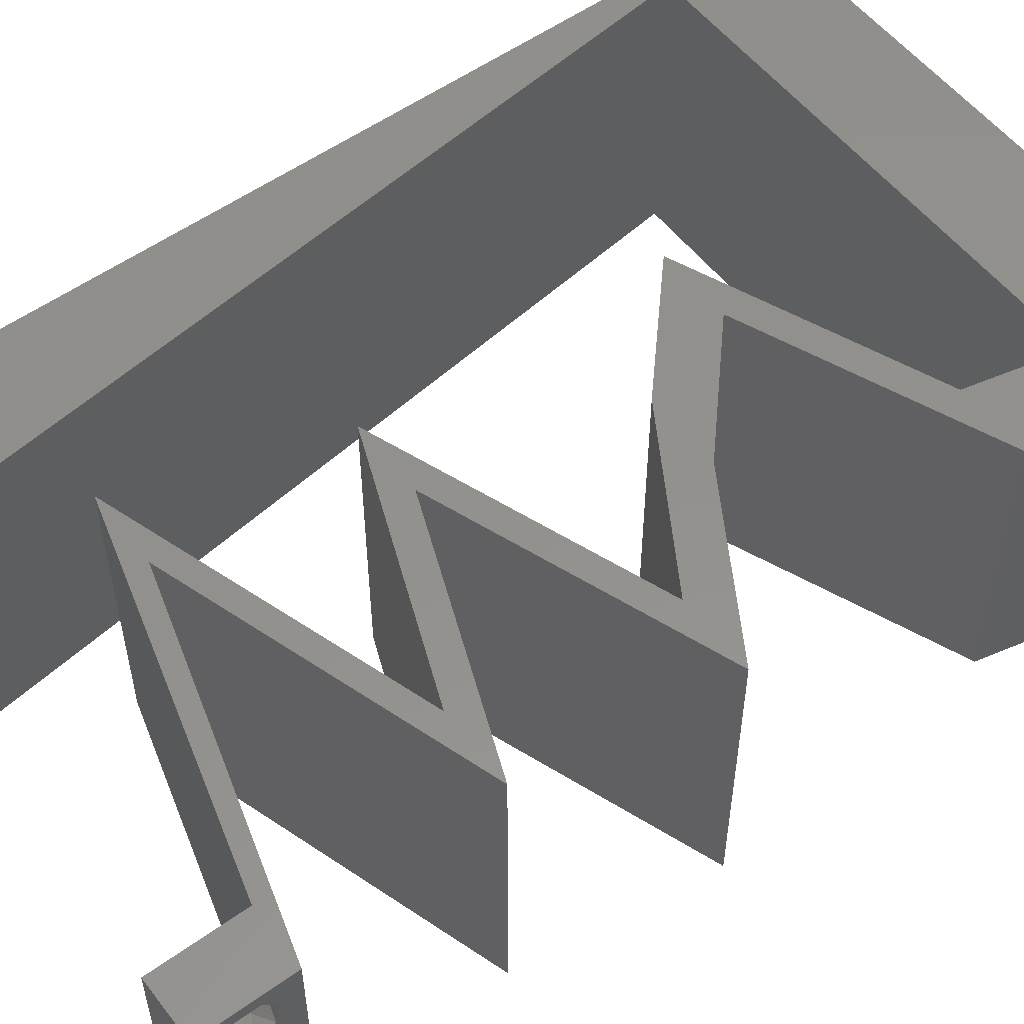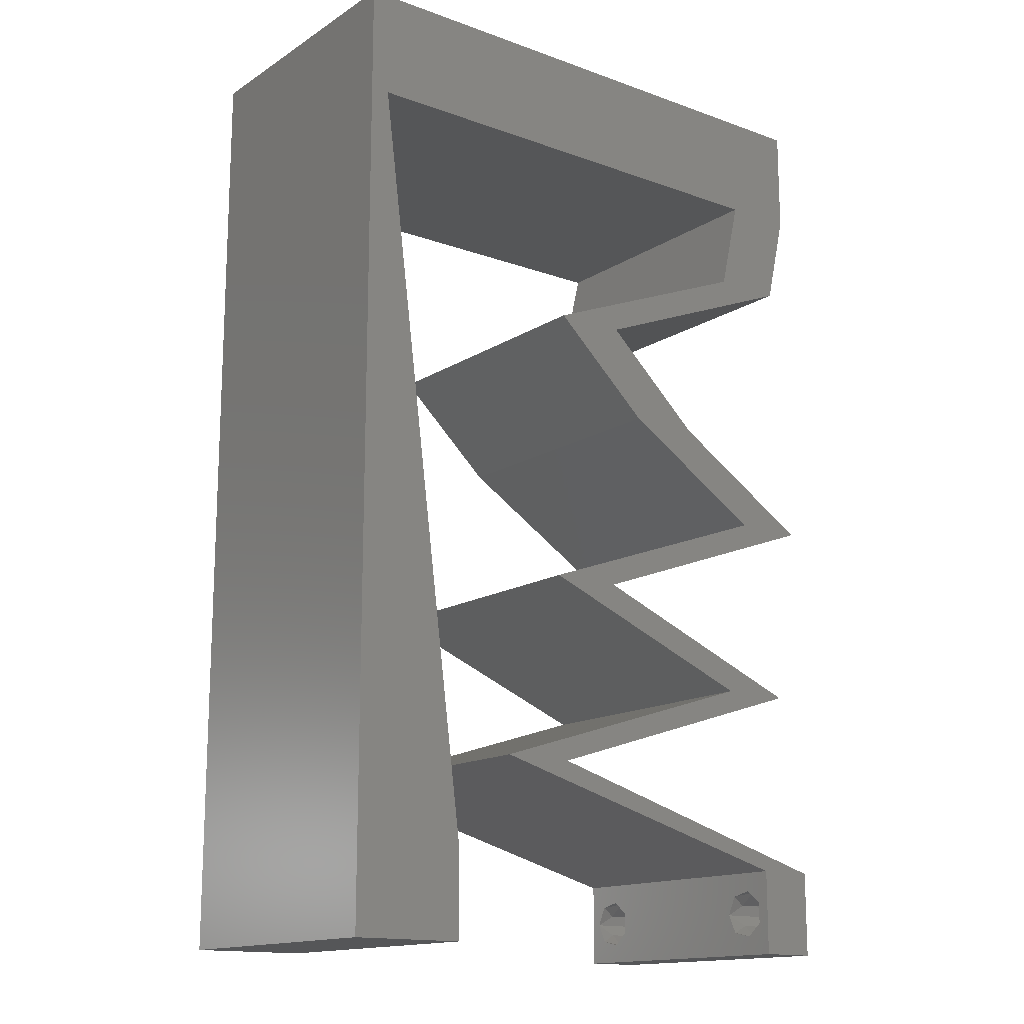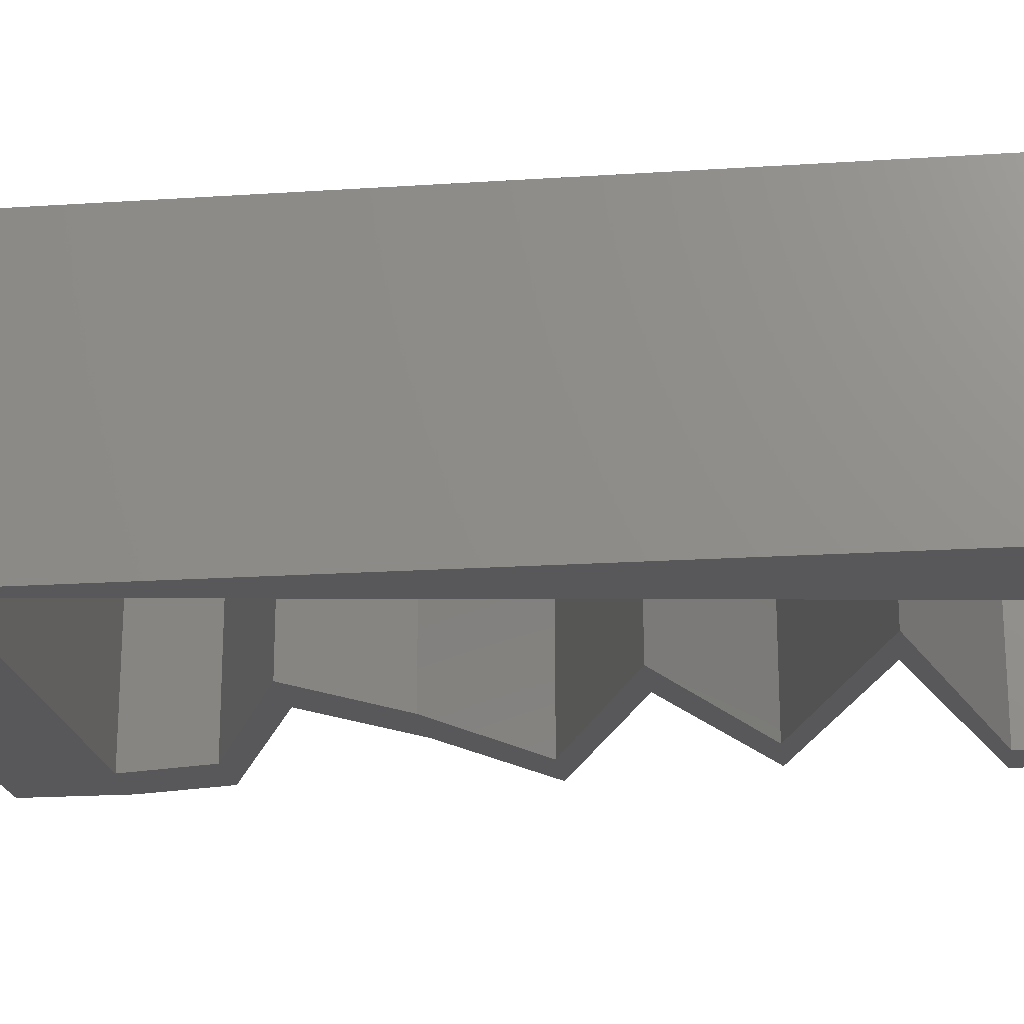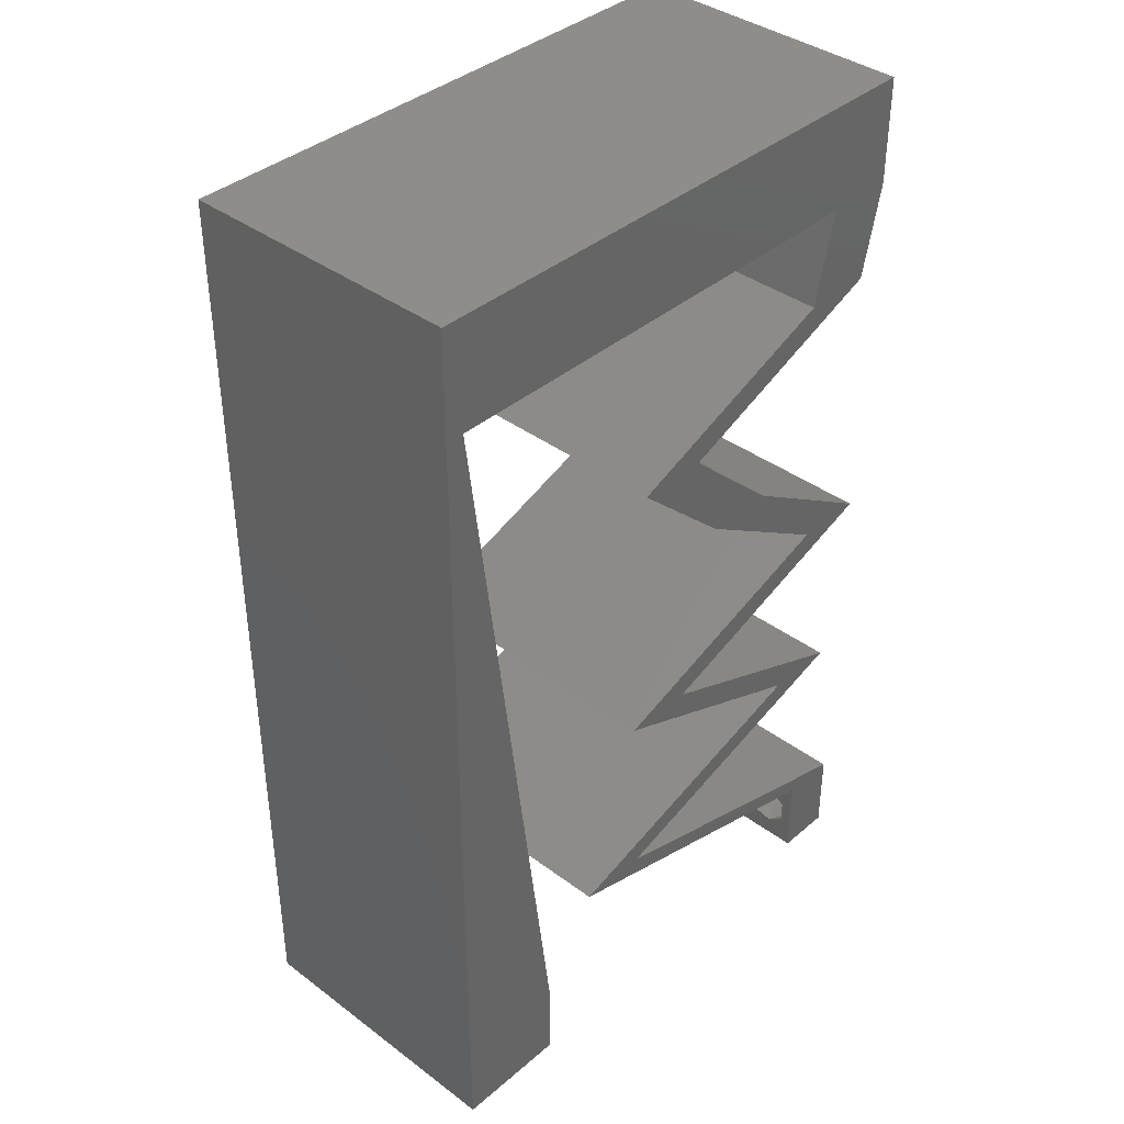
<metadata>
{"format":"stl","ext":"stl","renderer":"f3d","projection":"perspective","resolution":1024,"background":"white","views":[{"elev":54.8,"azim":52.9,"up":"+Z"},{"elev":-15.1,"azim":-37.4,"up":"+Y"},{"elev":-19.9,"azim":-83.1,"up":"+Z"},{"elev":38.7,"azim":-46.9,"up":"+Y"}]}
</metadata>
<code>
# stl→obj: 277 verts, 558 faces
v 0.04 0 0.01
v 0.04 -0.006 0.01
v 0.04 -0.002262 0.003932
v 0.04 -0.003 0.0159
v 0.04 -0.001671 0.00134
v 0.04 0 0
v 0.04 -0.001343 0.002778
v 0.04 -0.004657 0.002778
v 0.04 -0.006 0
v 0.04 -0.004329 0.00134
v 0.04 -0.003 0.0007
v 0.04 -0.004657 0.01798
v 0.04 -0.003738 0.01913
v 0.04 -0.006 0.02
v 0.04 -0.002262 0.01913
v 0.04 -0.001343 0.01798
v 0.04 0 0.02
v 0.04 -0.004329 0.01654
v 0.04 -0.001671 0.01654
v 0.04 -0.003738 0.003932
v 0.036 -0.006 0.01
v 0.036 0 0.01
v 0.036 -0.002262 0.003932
v 0.036 -0.003 0.0159
v 0.036 -0.001343 0.002778
v 0.036 0 0
v 0.036 -0.001671 0.00134
v 0.036 -0.004329 0.00134
v 0.036 -0.006 0
v 0.036 -0.004657 0.002778
v 0.036 -0.003 0.0007
v 0.036 -0.003738 0.01913
v 0.036 -0.004657 0.01798
v 0.036 -0.006 0.02
v 0.036 0 0.02
v 0.036 -0.001343 0.01798
v 0.036 -0.002262 0.01913
v 0.036 -0.004329 0.01654
v 0.036 -0.001671 0.01654
v 0.036 -0.003738 0.003932
v 0.038 -0.003 0.02
v 0 -0.006 0.02
v 0.008 -0.006 0.02
v 0.004 -0.002593 0.02
v 0.01254 0.05248 0.02
v 0.02 0.06 0.02
v 0.01 0.06 0.02
v 0.008 0 0.02
v 0.004 0.004824 0.02
v 0 0 0.02
v 0.02375 0.05248 0.02
v 0.03 0.06 0.02
v 0.006665 0.0105 0.02
v 0 0.012 0.02
v 0.03849 0.04592 0.02
v 0.03345 0.04592 0.02
v 0.03033 0.04264 0.02
v 0.02529 0.04264 0.02
v 0.02218 0.03936 0.02
v 0.0349 0.02624 0.02
v 0.03077 0.02296 0.02
v 0.03994 0.02624 0.02
v 0.02159 0.01968 0.02
v 0.01655 0.01968 0.02
v 0.02475 0.0164 0.02
v 0.02573 0.02296 0.02
v 0.02979 0.0164 0.02
v 0.03296 0.01312 0.02
v 0.038 0.01312 0.02
v 0.0276 0.00984 0.02
v 0.0172 0.00656 0.02
v 0.01215 0.00656 0.02
v 0.0201 0.004373 0.02
v 0.02256 0.00984 0.02
v 0.0286 0.00328 0.02
v 0 0.048 0.02
v 0.002661 0.04198 0.02
v 0.001326 0.05248 0.02
v 0 0.036 0.02
v 0.02805 0.002187 0.02
v 0 0.06 0.02
v 0.03496 0.05248 0.02
v 0.04 0.05248 0.02
v 0.04 0.06 0.02
v 0.02429 0.0328 0.02
v 0.02933 0.0328 0.02
v 0.01714 0.03936 0.02
v 0.0296 0.02952 0.02
v 0.03464 0.02952 0.02
v 0.00533 0.02099 0.02
v 0 0.024 0.02
v 0.003995 0.03149 0.02
v 0 -0.006 0.01
v 0 -0.003 0.015
v 0 0 0.01
v 0 -0.006 0
v 0 -0.003 0.005
v 0 0 0
v 0.004 -0.006 0.015
v 0.008 -0.006 0.01
v 0.004 -0.006 0.005
v 0.008 -0.006 0
v 0 0.06 0
v 0 0.051 0.0086
v 0 0.06 0.01
v 0 0.009 0.0114
v 0 0.048 0
v 0 0.0415 0.009767
v 0 0.03 0.01
v 0 0.036 0
v 0 0.024 0
v 0 0.0185 0.01023
v 0 0.012 0
v 0 0.005337 0.005128
v 0 0.05466 0.01487
v 0.038 -0.003 0
v 0.004 -0.002593 0
v 0.01 0.06 0
v 0.02 0.06 0
v 0.01254 0.05248 0
v 0.008 0 0
v 0.004 0.004824 0
v 0.02375 0.05248 0
v 0.03 0.06 0
v 0.006665 0.0105 0
v 0.03849 0.04592 0
v 0.03033 0.04264 0
v 0.03345 0.04592 0
v 0.02529 0.04264 0
v 0.02218 0.03936 0
v 0.0349 0.02624 0
v 0.03994 0.02624 0
v 0.03077 0.02296 0
v 0.02159 0.01968 0
v 0.02475 0.0164 0
v 0.01655 0.01968 0
v 0.02573 0.02296 0
v 0.02979 0.0164 0
v 0.03296 0.01312 0
v 0.038 0.01312 0
v 0.0276 0.00984 0
v 0.0172 0.00656 0
v 0.0201 0.004373 0
v 0.01215 0.00656 0
v 0.02256 0.00984 0
v 0.0286 0.00328 0
v 0.001326 0.05248 0
v 0.002661 0.04198 0
v 0.02805 0.002187 0
v 0.03496 0.05248 0
v 0.04 0.06 0
v 0.04 0.05248 0
v 0.02429 0.0328 0
v 0.02933 0.0328 0
v 0.01714 0.03936 0
v 0.0296 0.02952 0
v 0.03464 0.02952 0
v 0.00533 0.02099 0
v 0.003995 0.03149 0
v 0.008 0 0.01
v 0.008 -0.003 0.015
v 0.008 -0.003 0.005
v 0.015 0.06 0.01134
v 0.025 0.06 0.008977
v 0.006575 0.06 0.007337
v 0.03344 0.06 0.01273
v 0.04 0.06 0.01
v 0.03407 0.06 0.005945
v 0.005798 0.06 0.01422
v 0.04 0.05624 0.015
v 0.04 0.05248 0.01
v 0.04 0.05624 0.005
v 0.03924 0.0492 0.015
v 0.03849 0.04592 0.01
v 0.03924 0.0492 0.005
v 0.03147 0.0431 0.007784
v 0.02218 0.03936 0.01
v 0.02778 0.04161 0.01355
v 0.0264 0.04105 0.005095
v 0.03331 0.04384 0.01427
v 0.02576 0.03608 0.015
v 0.02933 0.0328 0.01
v 0.02576 0.03608 0.005
v 0.03994 0.02624 0.01
v 0.03288 0.02371 0.007563
v 0.02159 0.01968 0.01
v 0.02826 0.02206 0.01296
v 0.02659 0.02147 0.005428
v 0.03449 0.02429 0.01416
v 0.03098 0.01593 0.007774
v 0.038 0.01312 0.01
v 0.02729 0.0174 0.01398
v 0.0328 0.0152 0.01426
v 0.0172 0.00656 0.01
v 0.0252 0.009085 0.01179
v 0.03095 0.0109 0.00736
v 0.0224 0.0082 0.005
v 0.032 0.01123 0.0139
v 0.02616 0.003981 0.01097
v 0.03316 0.001969 0.007108
v 0.02229 0.005095 0.005243
v 0.03353 0.001863 0.01364
v 0.02408 0.00328 0.01255
v 0.02408 0.00328 0.00549
v 0.02979 0.001707 0.006963
v 0.01836 0.004852 0.006963
v 0.01215 0.00656 0.01
v 0.0176 0.005062 0.01374
v 0.03055 0.001498 0.01374
v 0.03296 0.01312 0.01
v 0.02495 0.01059 0.01179
v 0.0192 0.008782 0.00736
v 0.02776 0.01148 0.005
v 0.01815 0.008452 0.0139
v 0.02594 0.01593 0.007774
v 0.01655 0.01968 0.01
v 0.02219 0.01742 0.01353
v 0.02079 0.01798 0.00512
v 0.02776 0.0152 0.01426
v 0.02361 0.0222 0.007563
v 0.0349 0.02624 0.01
v 0.02824 0.02386 0.01296
v 0.0299 0.02445 0.005428
v 0.022 0.02163 0.01416
v 0.02429 0.0328 0.01
v 0.02071 0.03608 0.015
v 0.01714 0.03936 0.01
v 0.02071 0.03608 0.005
v 0.02643 0.0431 0.007784
v 0.03345 0.04592 0.01
v 0.02278 0.04163 0.01387
v 0.02827 0.04384 0.01427
v 0.0342 0.0492 0.015
v 0.03496 0.05248 0.01
v 0.0342 0.0492 0.005
v 0.02652 0.05248 0.00818
v 0.01699 0.05248 0.01022
v 0.008362 0.05248 0.007369
v 0.001326 0.05248 0.01
v 0.00729 0.05248 0.01446
v 0.002343 0.04448 0.01206
v 0.006099 0.01495 0.01046
v 0.003328 0.03674 0.009163
v 0.00468 0.02611 0.009938
v 0.007044 0.007517 0.007717
v 0.00721 0.006208 0.01403
v 0.0375 -0.003738 0.01607
v 0.03727 -0.002262 0.01607
v 0.03874 -0.002242 0.01608
v 0.03888 -0.003738 0.01607
v 0.03873 -0.001343 0.01722
v 0.03725 -0.001343 0.01722
v 0.03727 -0.003 0.0193
v 0.03875 -0.003 0.0193
v 0.03802 -0.004336 0.01865
v 0.03802 -0.001678 0.01867
v 0.03915 -0.004329 0.01866
v 0.03873 -0.004657 0.01722
v 0.03725 -0.004657 0.01722
v 0.03687 -0.001668 0.01866
v 0.03916 -0.001671 0.01866
v 0.03686 -0.004326 0.01866
v 0.03873 -0.003738 0.0008684
v 0.03727 -0.002262 0.0008684
v 0.03726 -0.003758 0.0008785
v 0.03874 -0.002242 0.0008785
v 0.03873 -0.001343 0.002022
v 0.03727 -0.001671 0.00346
v 0.03725 -0.001343 0.002022
v 0.03873 -0.003 0.0041
v 0.03725 -0.003 0.0041
v 0.03875 -0.001671 0.00346
v 0.03727 -0.004657 0.002022
v 0.03875 -0.004657 0.002022
v 0.03798 -0.004322 0.003468
v 0.03913 -0.004332 0.003456
v 0.03684 -0.004329 0.00346
f 1 2 3
f 1 4 2
f 5 6 7
f 8 9 10
f 10 9 11
f 5 11 6
f 12 13 14
f 15 16 17
f 17 14 15
f 14 18 12
f 15 14 13
f 9 6 11
f 8 2 9
f 17 19 1
f 16 19 17
f 14 2 18
f 6 1 7
f 1 19 4
f 2 4 18
f 1 3 7
f 20 2 8
f 3 2 20
f 21 22 23
f 21 24 22
f 25 26 27
f 28 29 30
f 31 29 28
f 27 26 31
f 32 33 34
f 35 36 37
f 37 34 35
f 34 33 38
f 32 34 37
f 35 39 36
f 26 29 31
f 25 22 26
f 34 38 21
f 22 39 35
f 29 21 30
f 38 24 21
f 24 39 22
f 30 21 40
f 40 21 23
f 23 22 25
f 14 17 41
f 42 43 44
f 45 46 47
f 48 49 44
f 49 50 44
f 46 51 52
f 53 54 49
f 34 14 41
f 50 42 44
f 43 48 44
f 17 35 41
f 54 50 49
f 55 56 57
f 58 59 57
f 60 61 62
f 63 64 65
f 63 66 64
f 66 63 61
f 65 67 63
f 67 68 69
f 68 70 69
f 71 72 73
f 71 74 72
f 74 71 70
f 73 75 71
f 35 17 75
f 35 34 41
f 67 65 68
f 70 68 74
f 61 60 66
f 57 56 58
f 76 77 78
f 48 53 49
f 77 76 79
f 80 75 73
f 76 78 81
f 78 47 81
f 82 83 84
f 52 82 84
f 83 82 55
f 82 56 55
f 59 85 86
f 87 85 59
f 58 87 59
f 85 88 86
f 86 88 89
f 89 60 62
f 75 80 35
f 88 60 89
f 51 82 52
f 78 45 47
f 54 90 91
f 53 90 54
f 92 79 91
f 90 92 91
f 92 77 79
f 45 51 46
f 93 94 95
f 50 94 42
f 96 97 98
f 95 97 93
f 42 94 93
f 95 94 50
f 93 97 96
f 98 97 95
f 43 99 100
f 93 99 42
f 96 101 93
f 100 101 102
f 42 99 43
f 100 99 93
f 102 101 96
f 93 101 100
f 103 104 105
f 50 106 95
f 107 104 103
f 54 106 50
f 108 109 79
f 110 109 108
f 110 108 107
f 79 109 91
f 111 109 110
f 91 112 54
f 91 109 112
f 76 108 79
f 113 112 111
f 112 109 111
f 98 114 113
f 81 115 76
f 76 104 108
f 113 106 112
f 76 115 104
f 113 114 106
f 112 106 54
f 108 104 107
f 105 115 81
f 95 114 98
f 106 114 95
f 104 115 105
f 9 116 6
f 96 117 102
f 118 119 120
f 121 117 122
f 122 117 98
f 123 119 124
f 125 122 113
f 29 116 9
f 98 117 96
f 102 117 121
f 6 116 26
f 113 122 98
f 126 127 128
f 129 127 130
f 131 132 133
f 134 135 136
f 134 136 137
f 137 133 134
f 135 134 138
f 139 138 140
f 139 140 141
f 142 143 144
f 142 144 145
f 145 141 142
f 143 142 146
f 26 146 6
f 26 116 29
f 138 139 135
f 141 145 139
f 133 137 131
f 127 129 128
f 107 147 148
f 121 122 125
f 148 110 107
f 149 143 146
f 107 103 147
f 103 118 147
f 150 151 152
f 150 124 151
f 152 126 150
f 150 126 128
f 153 130 154
f 155 130 153
f 129 130 155
f 153 154 156
f 154 157 156
f 131 157 132
f 146 26 149
f 156 157 131
f 123 124 150
f 147 118 120
f 113 111 158
f 125 113 158
f 159 111 110
f 158 111 159
f 159 110 148
f 120 119 123
f 160 161 100
f 43 161 48
f 121 162 102
f 100 162 160
f 48 161 160
f 100 161 43
f 102 162 100
f 160 162 121
f 118 163 119
f 52 164 46
f 163 164 119
f 46 164 163
f 118 165 163
f 52 166 164
f 119 164 124
f 46 163 47
f 103 165 118
f 105 165 103
f 84 166 52
f 167 166 84
f 164 168 124
f 163 169 47
f 166 168 164
f 165 169 163
f 124 168 151
f 151 168 167
f 81 169 105
f 47 169 81
f 105 169 165
f 167 168 166
f 84 170 167
f 171 170 83
f 152 172 171
f 167 172 151
f 167 170 171
f 83 170 84
f 151 172 152
f 171 172 167
f 171 173 174
f 55 173 83
f 174 175 171
f 152 175 126
f 83 173 171
f 174 173 55
f 171 175 152
f 126 175 174
f 126 176 127
f 174 176 126
f 177 178 59
f 130 179 177
f 55 180 174
f 59 178 57
f 127 179 130
f 178 179 176
f 57 180 55
f 177 179 178
f 180 178 176
f 180 176 174
f 176 179 127
f 57 178 180
f 59 181 177
f 182 181 86
f 177 183 130
f 154 183 182
f 86 181 59
f 177 181 182
f 130 183 154
f 182 183 177
f 184 182 89
f 157 182 184
f 182 86 89
f 89 62 184
f 157 154 182
f 184 132 157
f 132 185 133
f 184 185 132
f 186 187 63
f 63 187 61
f 134 188 186
f 62 189 184
f 133 188 134
f 61 189 62
f 186 188 187
f 189 185 184
f 187 188 185
f 185 188 133
f 189 187 185
f 61 187 189
f 186 190 134
f 138 190 140
f 140 190 191
f 63 192 186
f 186 192 190
f 67 192 63
f 191 193 69
f 69 193 67
f 190 192 193
f 191 190 193
f 193 192 67
f 134 190 138
f 194 195 71
f 71 195 70
f 140 196 141
f 191 196 140
f 141 197 142
f 70 198 69
f 69 198 191
f 142 197 194
f 196 197 141
f 195 197 196
f 70 195 198
f 194 197 195
f 195 196 198
f 198 196 191
f 71 199 194
f 75 199 71
f 146 200 6
f 142 201 146
f 17 202 75
f 6 200 1
f 146 201 199
f 199 200 146
f 194 201 142
f 1 202 17
f 202 199 75
f 199 201 194
f 202 200 199
f 1 200 202
f 2 14 34
f 21 2 34
f 29 9 2
f 29 2 21
f 73 203 80
f 204 205 203
f 203 206 204
f 207 208 72
f 35 209 22
f 144 206 207
f 22 205 26
f 208 206 203
f 203 205 209
f 80 209 35
f 72 208 73
f 26 205 149
f 143 206 144
f 149 204 143
f 203 209 80
f 73 208 203
f 149 205 204
f 204 206 143
f 207 206 208
f 209 205 22
f 210 211 68
f 68 211 74
f 144 212 145
f 207 212 144
f 145 213 139
f 74 214 72
f 72 214 207
f 139 213 210
f 212 213 145
f 211 213 212
f 74 211 214
f 210 213 211
f 211 212 214
f 214 212 207
f 139 215 135
f 210 215 139
f 216 217 64
f 136 218 216
f 64 217 65
f 68 219 210
f 135 218 136
f 65 219 68
f 217 218 215
f 216 218 217
f 219 217 215
f 219 215 210
f 215 218 135
f 65 217 219
f 136 220 137
f 216 220 136
f 221 222 60
f 60 222 66
f 131 223 221
f 64 224 216
f 137 223 131
f 66 224 64
f 221 223 222
f 224 220 216
f 222 223 220
f 220 223 137
f 224 222 220
f 66 222 224
f 225 221 88
f 156 221 225
f 221 60 88
f 88 85 225
f 156 131 221
f 225 153 156
f 85 226 225
f 227 226 87
f 225 228 153
f 155 228 227
f 87 226 85
f 225 226 227
f 153 228 155
f 227 228 225
f 227 229 155
f 129 229 128
f 128 229 230
f 87 231 227
f 227 231 229
f 230 232 56
f 58 231 87
f 56 232 58
f 229 231 232
f 230 229 232
f 232 231 58
f 155 229 129
f 230 233 234
f 82 233 56
f 234 235 230
f 128 235 150
f 56 233 230
f 234 233 82
f 230 235 128
f 150 235 234
f 51 236 82
f 123 237 120
f 147 238 239
f 234 236 150
f 120 238 147
f 150 236 123
f 45 237 51
f 237 240 238
f 237 236 51
f 45 240 237
f 78 240 45
f 237 238 120
f 123 236 237
f 239 240 78
f 238 240 239
f 82 236 234
f 239 241 148
f 158 242 125
f 92 243 77
f 92 244 243
f 90 244 92
f 158 244 242
f 242 244 90
f 148 241 243
f 159 244 158
f 243 244 159
f 78 241 239
f 121 245 160
f 53 242 90
f 148 243 159
f 125 245 121
f 77 241 78
f 242 245 125
f 243 241 77
f 53 246 242
f 242 246 245
f 48 246 53
f 160 246 48
f 245 246 160
f 239 148 147
f 4 24 247
f 24 4 248
f 248 4 249
f 4 247 250
f 248 251 252
f 253 254 255
f 251 256 252
f 251 248 249
f 255 254 257
f 258 247 259
f 252 256 260
f 256 251 261
f 253 255 262
f 247 258 250
f 254 253 256
f 258 259 255
f 32 37 253
f 19 16 251
f 12 18 258
f 15 13 254
f 38 33 259
f 36 39 252
f 247 38 259
f 39 24 248
f 39 248 252
f 258 255 257
f 254 256 261
f 256 253 260
f 19 251 249
f 253 37 260
f 255 259 262
f 12 258 257
f 251 16 261
f 32 253 262
f 259 33 262
f 258 18 250
f 254 13 257
f 15 254 261
f 36 252 260
f 24 38 247
f 18 4 250
f 37 36 260
f 33 32 262
f 13 12 257
f 16 15 261
f 4 19 249
f 11 31 263
f 31 11 264
f 263 31 265
f 264 11 266
f 267 268 269
f 268 270 271
f 268 267 272
f 270 268 272
f 263 273 274
f 264 267 269
f 273 275 274
f 273 263 265
f 267 264 266
f 274 275 276
f 275 273 277
f 271 270 275
f 23 25 268
f 5 7 267
f 3 20 270
f 28 30 273
f 268 25 269
f 23 268 271
f 267 7 272
f 3 270 272
f 40 23 271
f 25 27 269
f 8 10 274
f 7 3 272
f 10 11 263
f 27 31 264
f 10 263 274
f 27 264 269
f 271 275 277
f 275 270 276
f 28 273 265
f 5 267 266
f 270 20 276
f 273 30 277
f 40 271 277
f 8 274 276
f 20 8 276
f 30 40 277
f 11 5 266
f 31 28 265

</code>
